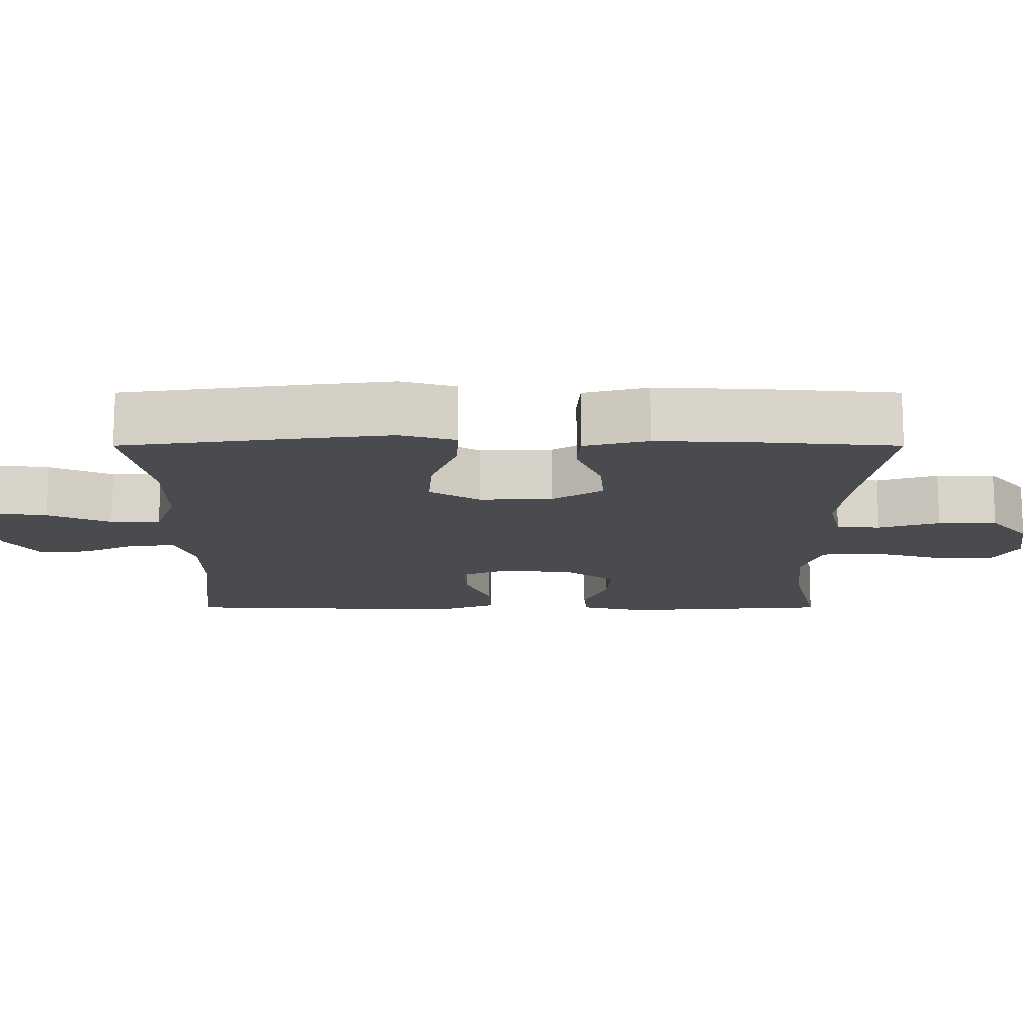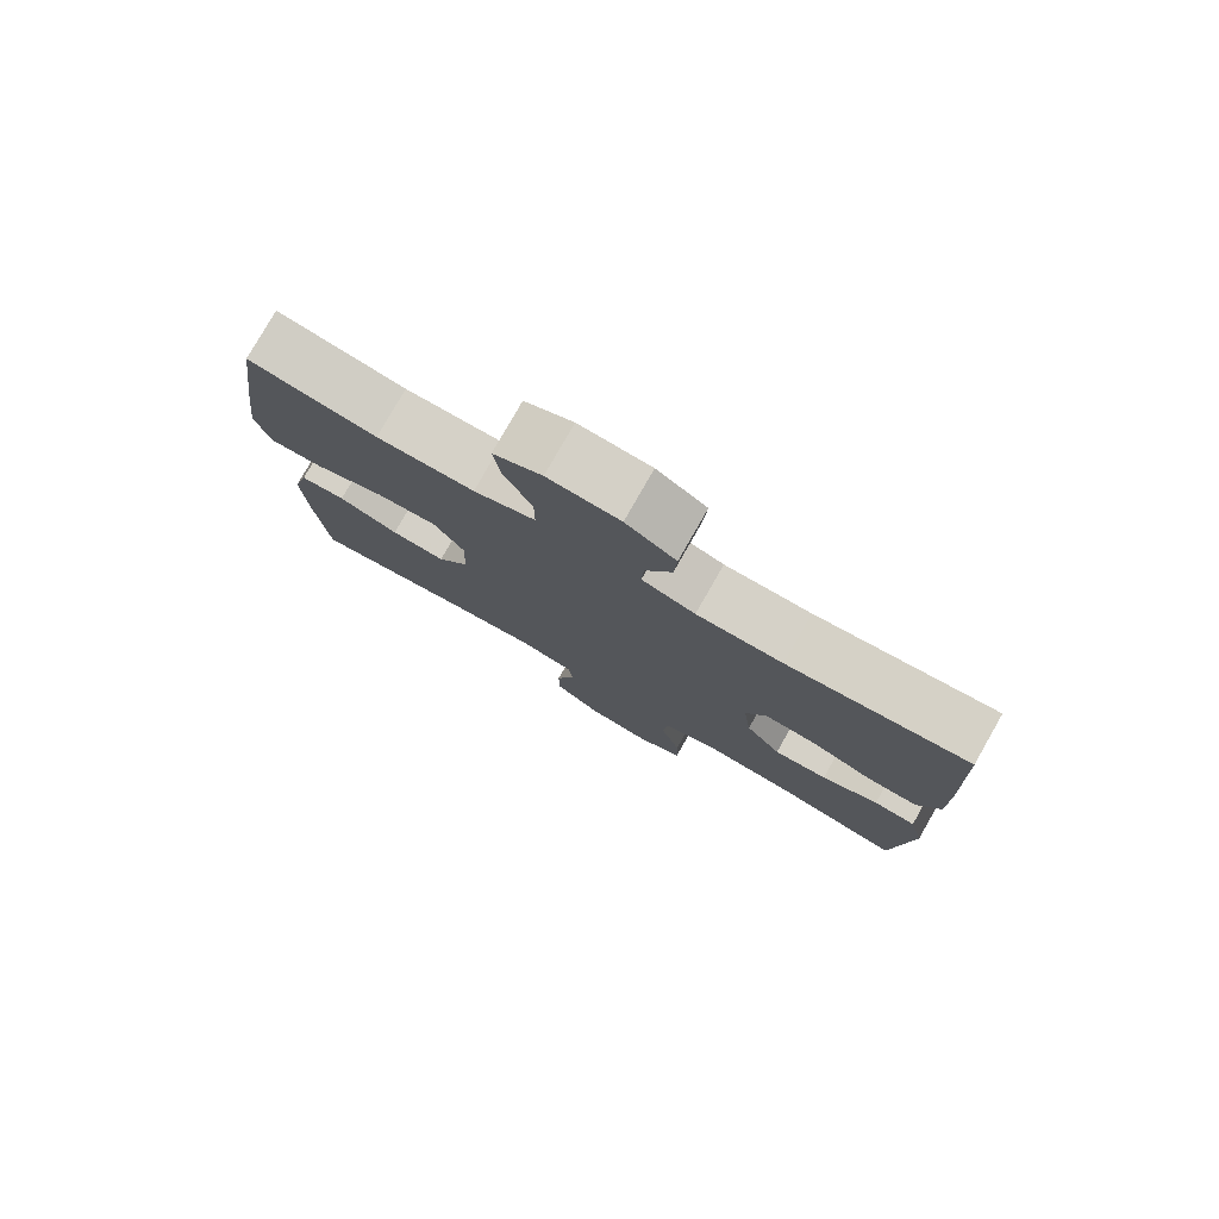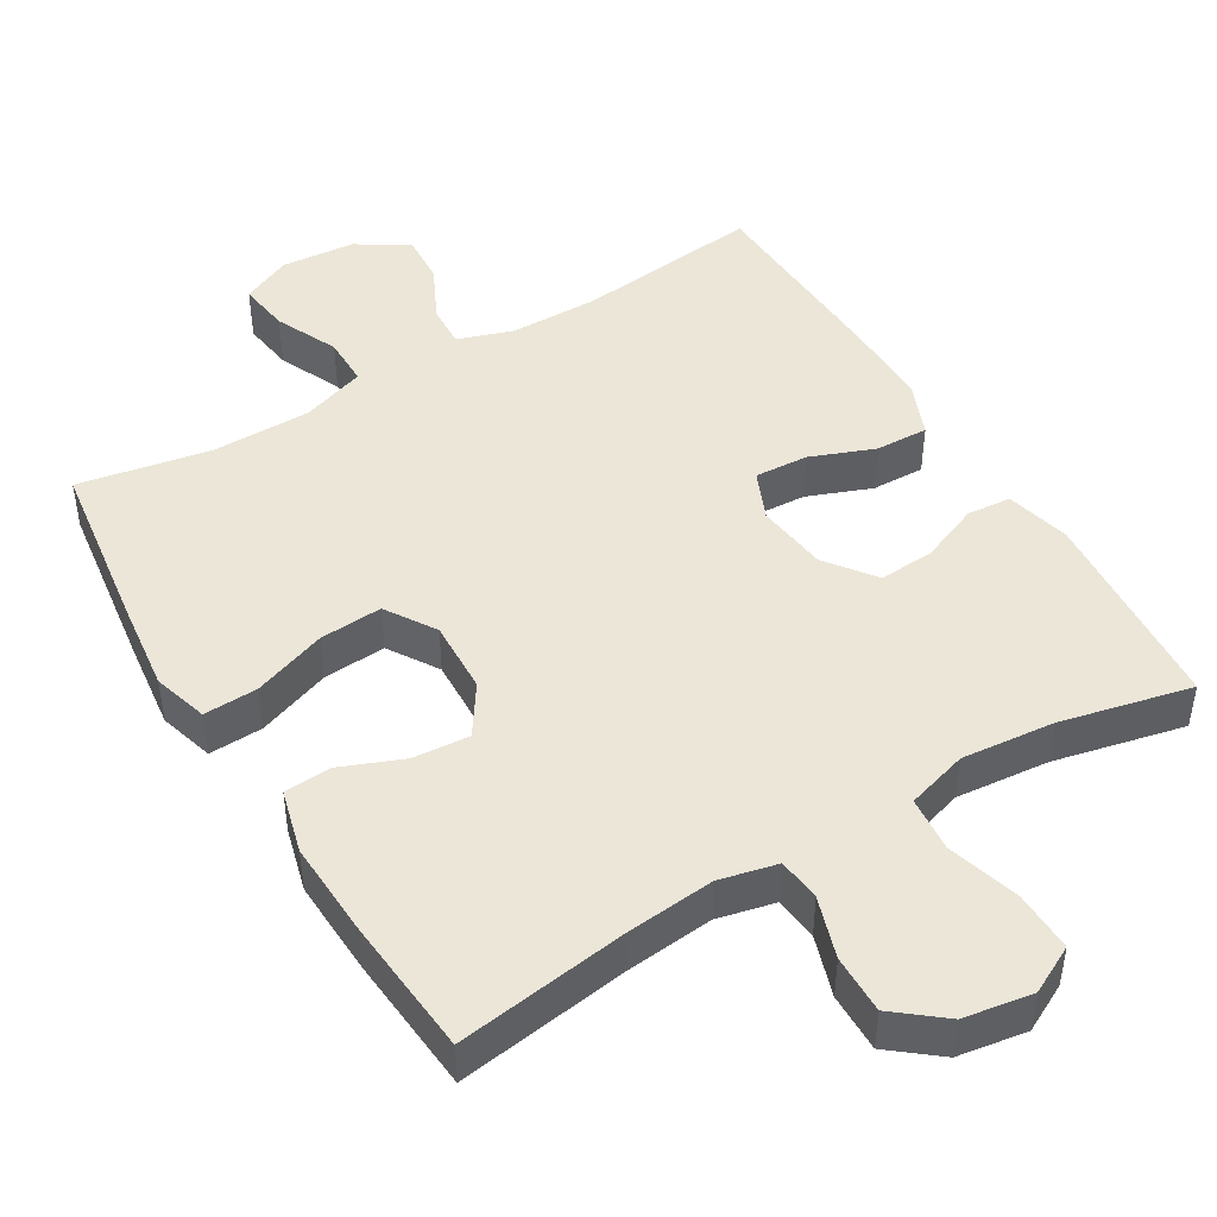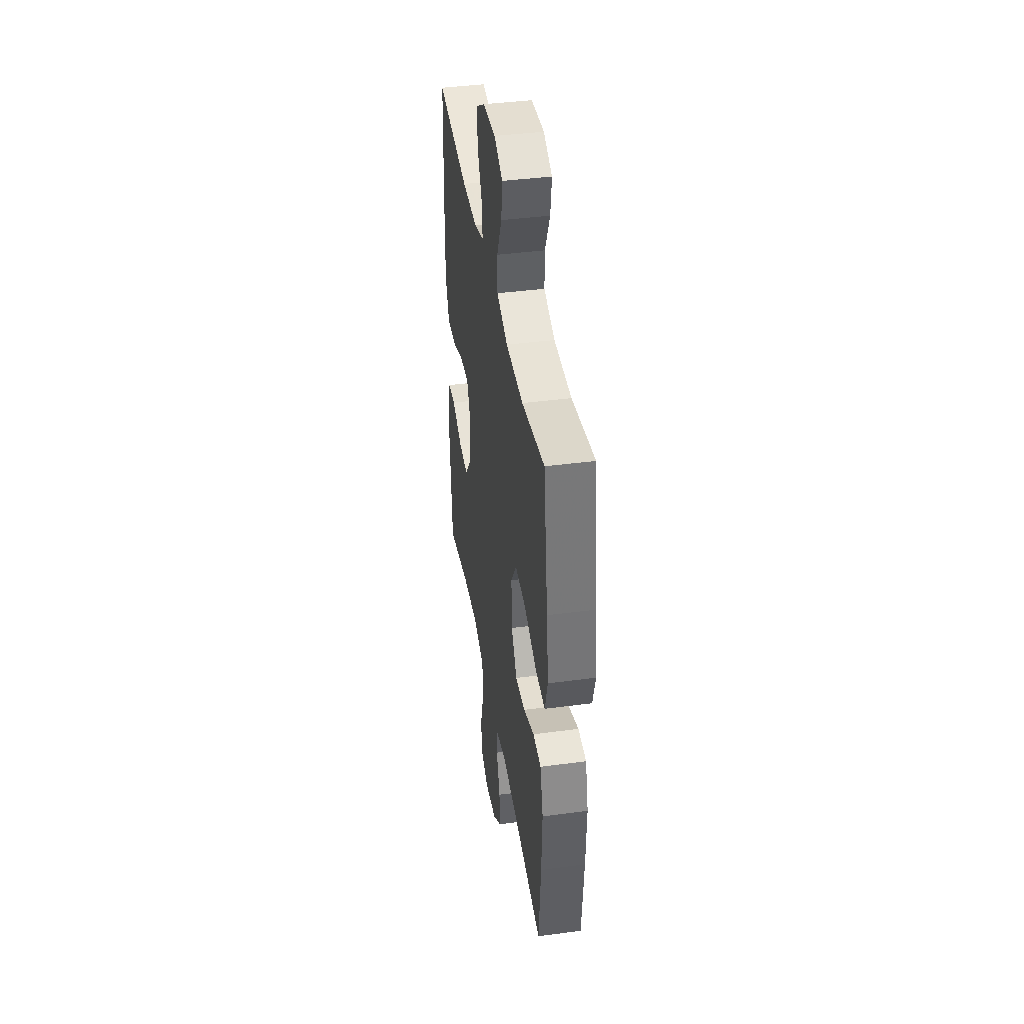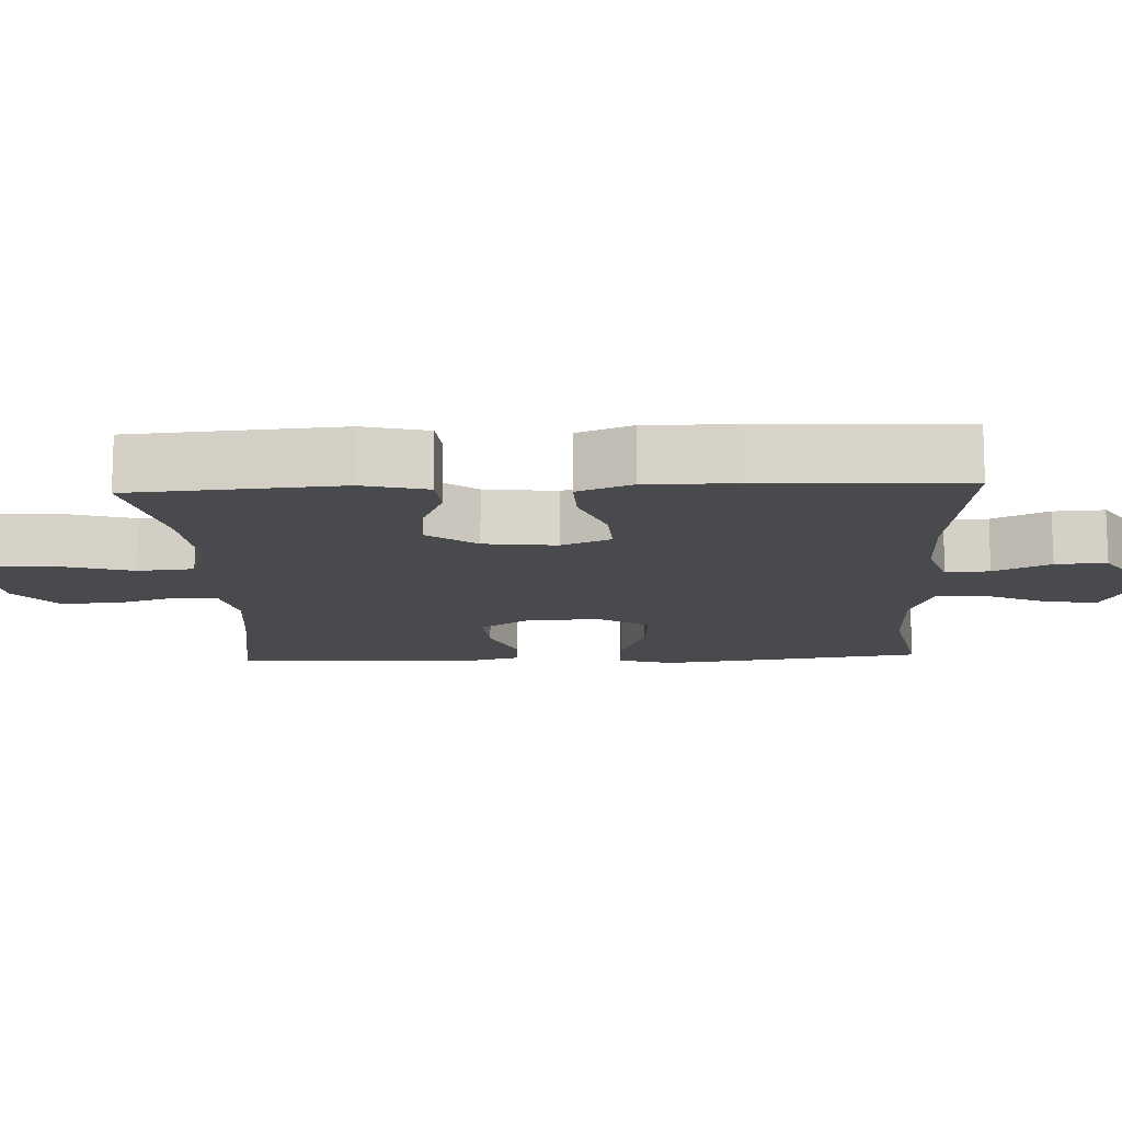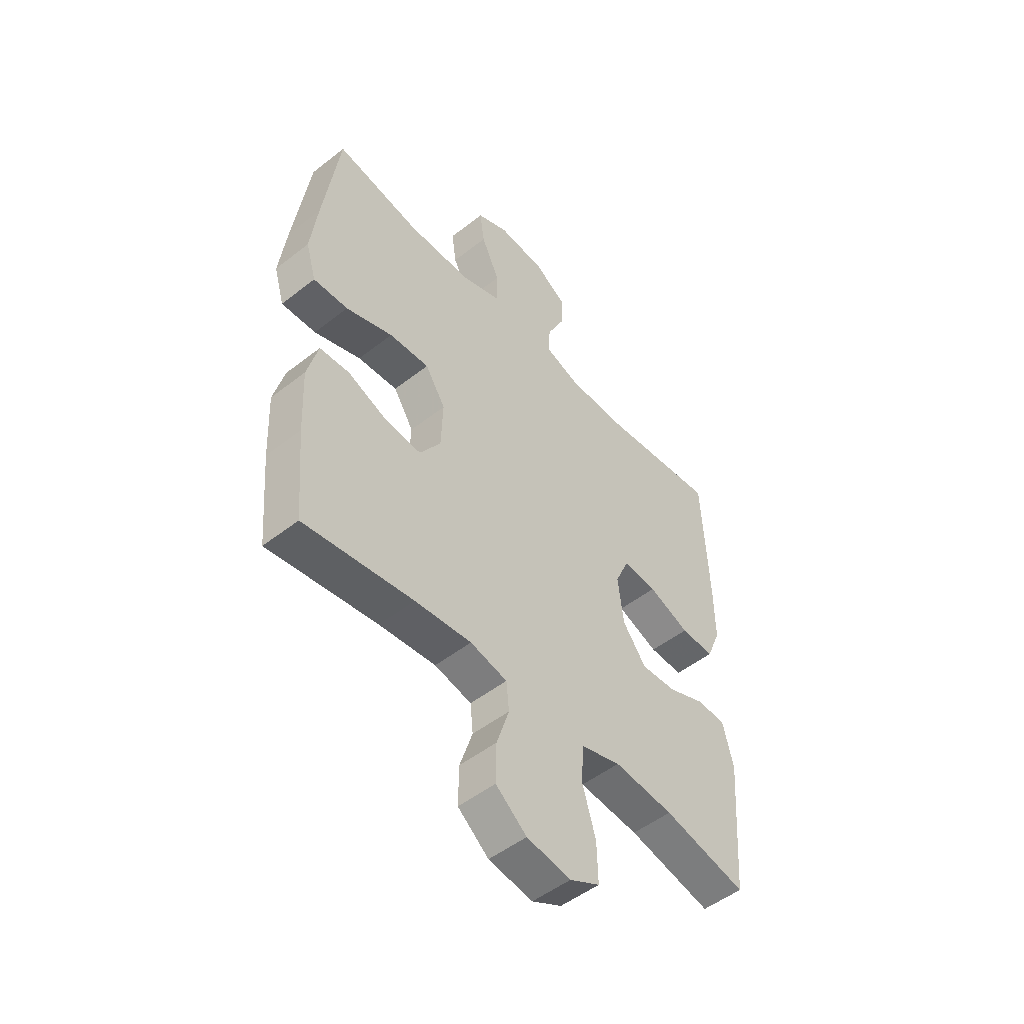
<metadata>
{"format":"obj","ext":"obj","renderer":"f3d","projection":"perspective","resolution":1024,"background":"white","views":[{"elev":-14.0,"azim":90.0,"up":"+Y"},{"elev":78.9,"azim":-150.3,"up":"+Z"},{"elev":46.1,"azim":149.1,"up":"+Y"},{"elev":41.1,"azim":80.8,"up":"+Z"},{"elev":-13.2,"azim":-87.5,"up":"+Y"},{"elev":-50.6,"azim":130.6,"up":"+Z"}]}
</metadata>
<code>
v -0.5 0.07 -0.5
v -0.522 0.07 -0.216
v -0.5 0.07 -0.128
v -0.44 0.07 -0.123
v -0.359 0.07 -0.156
v -0.283 0.07 -0.161
v -0.233 0.07 -0.094
v -0.221 0.07 0.004
v -0.25 0.07 0.071
v -0.323 0.07 0.067
v -0.411 0.07 0.033
v -0.483 0.07 0.031
v -0.513 0.07 0.105
v -0.512 0.07 0.223
v -0.5 0.07 0.5
v -0.246 0.07 0.471
v -0.125 0.07 0.472
v -0.05 0.07 0.497
v -0.053 0.07 0.556
v -0.09 0.07 0.632
v -0.094 0.07 0.701
v -0.024 0.07 0.745
v 0.077 0.07 0.753
v 0.145 0.07 0.722
v 0.135 0.07 0.651
v 0.096 0.07 0.566
v 0.096 0.07 0.498
v 0.183 0.07 0.468
v 0.32 0.07 0.467
v 0.5 0.07 0.5
v 0.534 0.07 0.258
v 0.549 0.07 0.138
v 0.527 0.07 0.063
v 0.453 0.07 0.066
v 0.353 0.07 0.102
v 0.267 0.07 0.108
v 0.224 0.07 0.04
v 0.228 0.07 -0.06
v 0.273 0.07 -0.128
v 0.35 0.07 -0.122
v 0.435 0.07 -0.088
v 0.499 0.07 -0.092
v 0.522 0.07 -0.179
v 0.516 0.07 -0.313
v 0.5 0.07 -0.5
v 0.267 0.07 -0.466
v 0.146 0.07 -0.454
v 0.067 0.07 -0.472
v 0.061 0.07 -0.531
v 0.088 0.07 -0.614
v 0.089 0.07 -0.694
v 0.023 0.07 -0.747
v -0.071 0.07 -0.762
v -0.135 0.07 -0.729
v -0.133 0.07 -0.647
v -0.104 0.07 -0.549
v -0.111 0.07 -0.473
v -0.195 0.07 -0.448
v -0.322 0.07 -0.46
v -0.5 0 -0.5
v -0.522 0 -0.216
v -0.5 0 -0.128
v -0.44 0 -0.123
v -0.359 0 -0.156
v -0.283 0 -0.161
v -0.233 0 -0.094
v -0.221 0 0.004
v -0.25 0 0.071
v -0.323 0 0.067
v -0.411 0 0.033
v -0.483 0 0.031
v -0.513 0 0.105
v -0.512 0 0.223
v -0.5 0 0.5
v -0.246 0 0.471
v -0.125 0 0.472
v -0.05 0 0.497
v -0.053 0 0.556
v -0.09 0 0.632
v -0.094 0 0.701
v -0.024 0 0.745
v 0.077 0 0.753
v 0.145 0 0.722
v 0.135 0 0.651
v 0.096 0 0.566
v 0.096 0 0.498
v 0.183 0 0.468
v 0.32 0 0.467
v 0.5 0 0.5
v 0.534 0 0.258
v 0.549 0 0.138
v 0.527 0 0.063
v 0.453 0 0.066
v 0.353 0 0.102
v 0.267 0 0.108
v 0.224 0 0.04
v 0.228 0 -0.06
v 0.273 0 -0.128
v 0.35 0 -0.122
v 0.435 0 -0.088
v 0.499 0 -0.092
v 0.522 0 -0.179
v 0.516 0 -0.313
v 0.5 0 -0.5
v 0.267 0 -0.466
v 0.146 0 -0.454
v 0.067 0 -0.472
v 0.061 0 -0.531
v 0.088 0 -0.614
v 0.089 0 -0.694
v 0.023 0 -0.747
v -0.071 0 -0.762
v -0.135 0 -0.729
v -0.133 0 -0.647
v -0.104 0 -0.549
v -0.111 0 -0.473
v -0.195 0 -0.448
v -0.322 0 -0.46
f 53 54 55 56
f 53 56 57
f 52 53 57
f 49 50 51 52
f 48 49 52 57
f 47 48 57 58
f 43 44 45 46
f 43 46 47
f 40 41 42 43
f 39 40 43 47
f 38 39 47 58
f 32 33 34 35
f 32 35 36
f 29 30 31 32
f 28 29 32 36
f 27 28 36 37
f 23 24 25 26
f 23 26 27
f 22 23 27
f 19 20 21 22
f 18 19 22 27
f 17 18 27 37
f 13 14 15 16
f 10 11 12 13
f 9 10 13 16
f 8 9 16 17
f 2 3 4 5
f 59 1 2 5
f 59 5 6
f 58 59 6 7
f 17 37 38 58
f 7 8 17 58
f 115 114 113 112
f 116 115 112
f 116 112 111
f 111 110 109 108
f 116 111 108 107
f 117 116 107 106
f 105 104 103 102
f 106 105 102
f 102 101 100 99
f 106 102 99 98
f 117 106 98 97
f 94 93 92 91
f 95 94 91
f 91 90 89 88
f 95 91 88 87
f 96 95 87 86
f 85 84 83 82
f 86 85 82
f 86 82 81
f 81 80 79 78
f 86 81 78 77
f 96 86 77 76
f 75 74 73 72
f 72 71 70 69
f 75 72 69 68
f 76 75 68 67
f 64 63 62 61
f 64 61 60 118
f 65 64 118
f 66 65 118 117
f 117 97 96 76
f 117 76 67 66
f 1 60 61 2
f 2 61 62 3
f 3 62 63 4
f 4 63 64 5
f 5 64 65 6
f 6 65 66 7
f 7 66 67 8
f 8 67 68 9
f 9 68 69 10
f 10 69 70 11
f 11 70 71 12
f 12 71 72 13
f 13 72 73 14
f 14 73 74 15
f 15 74 75 16
f 16 75 76 17
f 17 76 77 18
f 18 77 78 19
f 19 78 79 20
f 20 79 80 21
f 21 80 81 22
f 22 81 82 23
f 23 82 83 24
f 24 83 84 25
f 25 84 85 26
f 26 85 86 27
f 27 86 87 28
f 28 87 88 29
f 29 88 89 30
f 30 89 90 31
f 31 90 91 32
f 32 91 92 33
f 33 92 93 34
f 34 93 94 35
f 35 94 95 36
f 36 95 96 37
f 37 96 97 38
f 38 97 98 39
f 39 98 99 40
f 40 99 100 41
f 41 100 101 42
f 42 101 102 43
f 43 102 103 44
f 44 103 104 45
f 45 104 105 46
f 46 105 106 47
f 47 106 107 48
f 48 107 108 49
f 49 108 109 50
f 50 109 110 51
f 51 110 111 52
f 52 111 112 53
f 53 112 113 54
f 54 113 114 55
f 55 114 115 56
f 56 115 116 57
f 57 116 117 58
f 58 117 118 59
f 59 118 60 1

</code>
